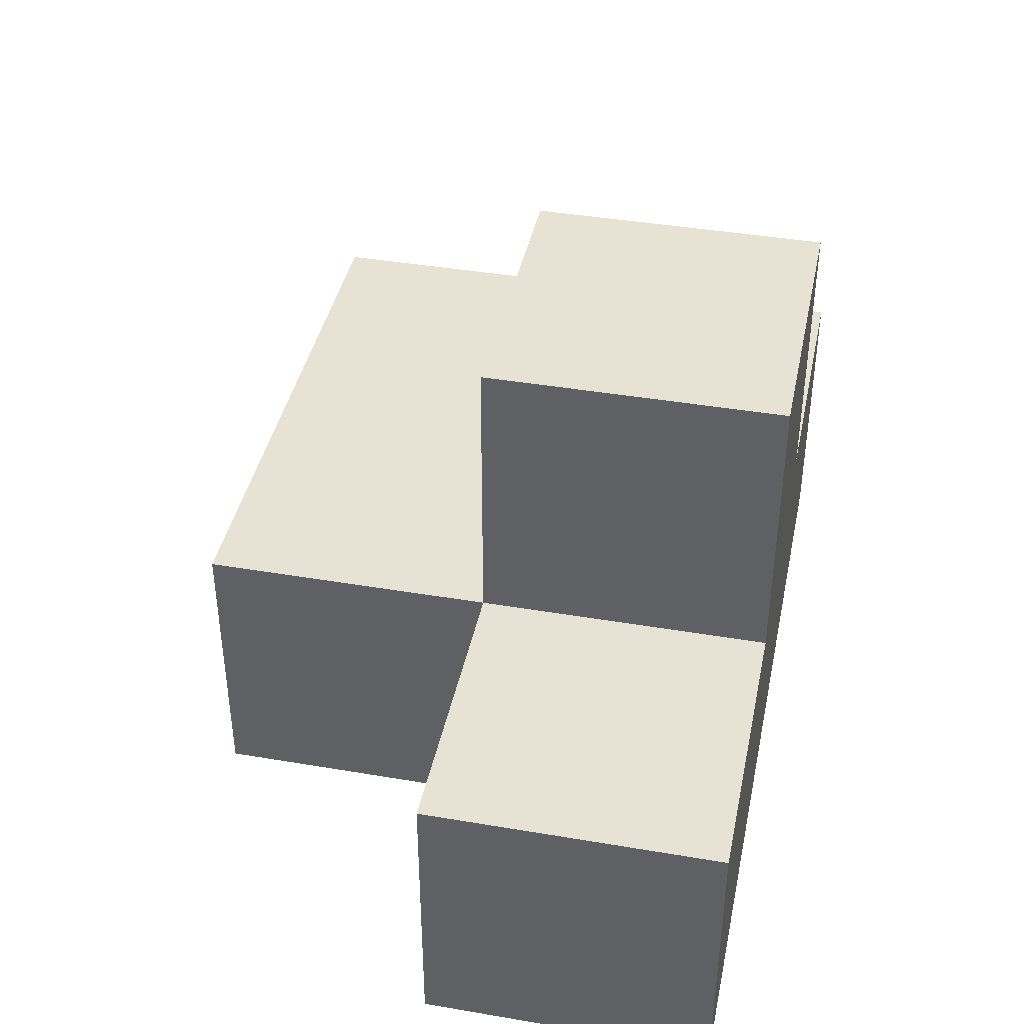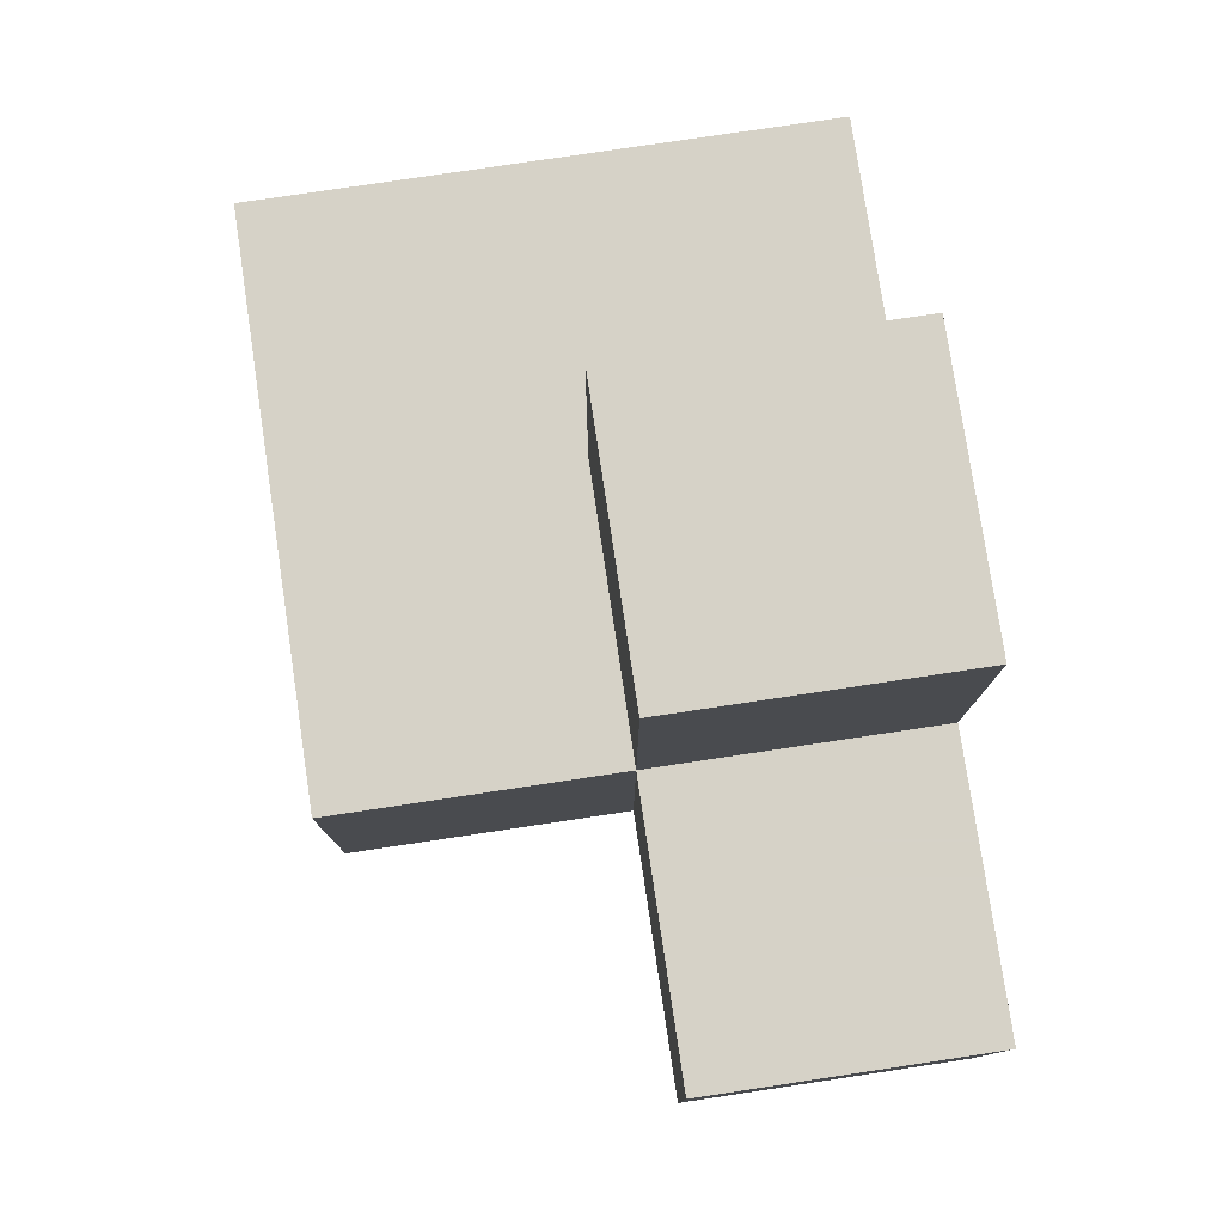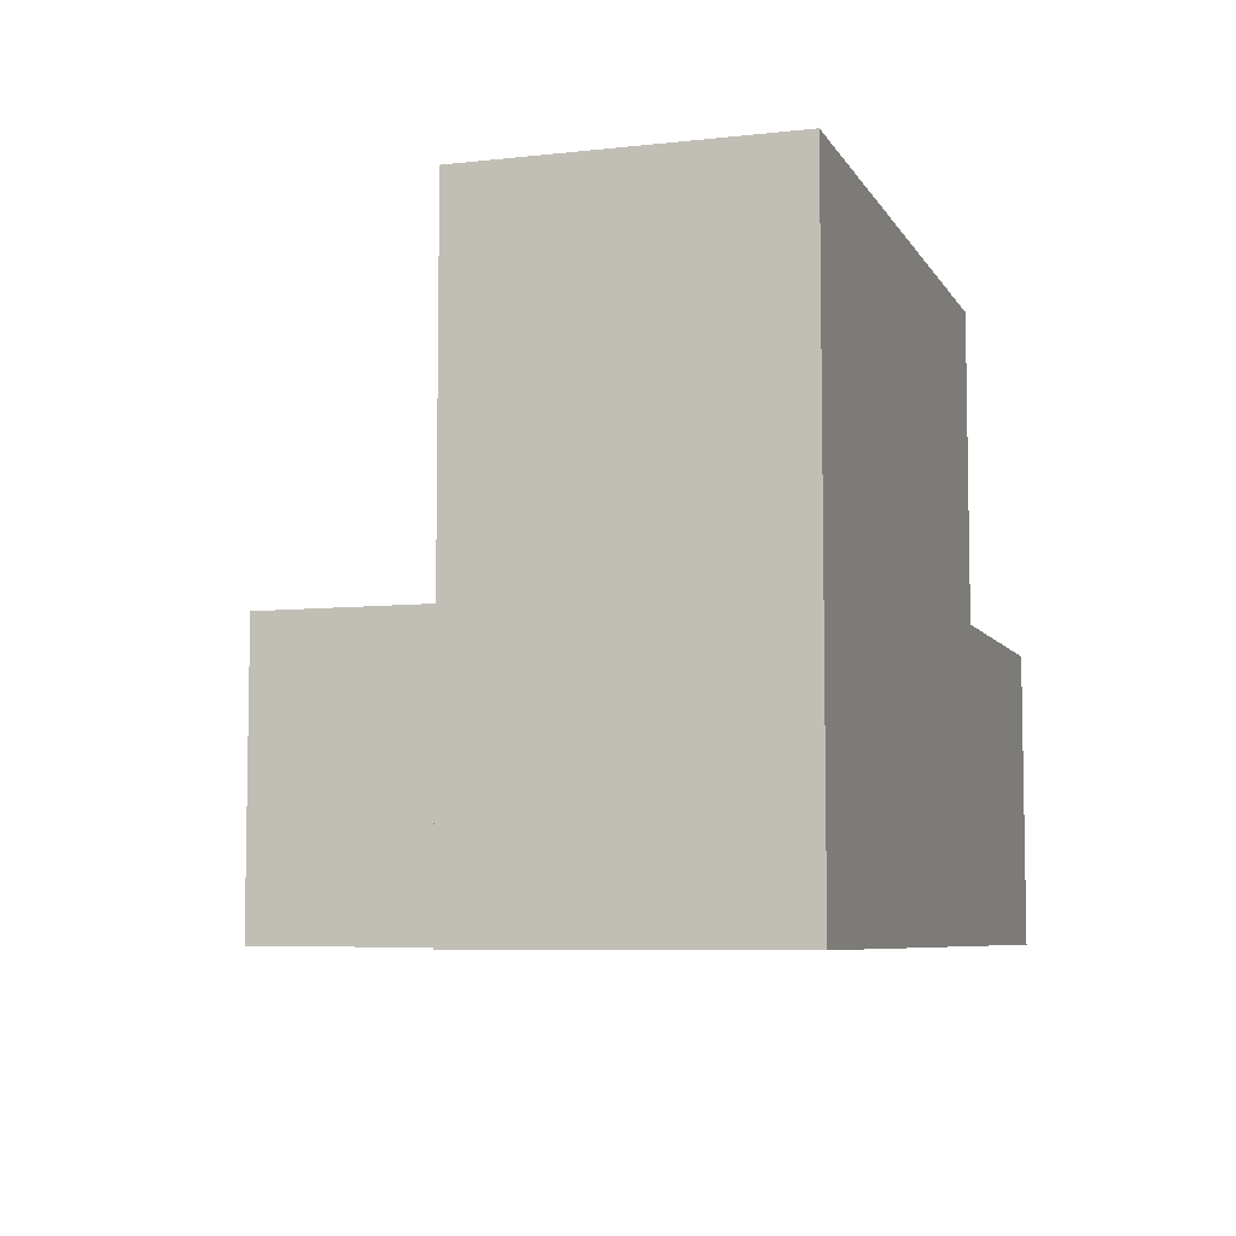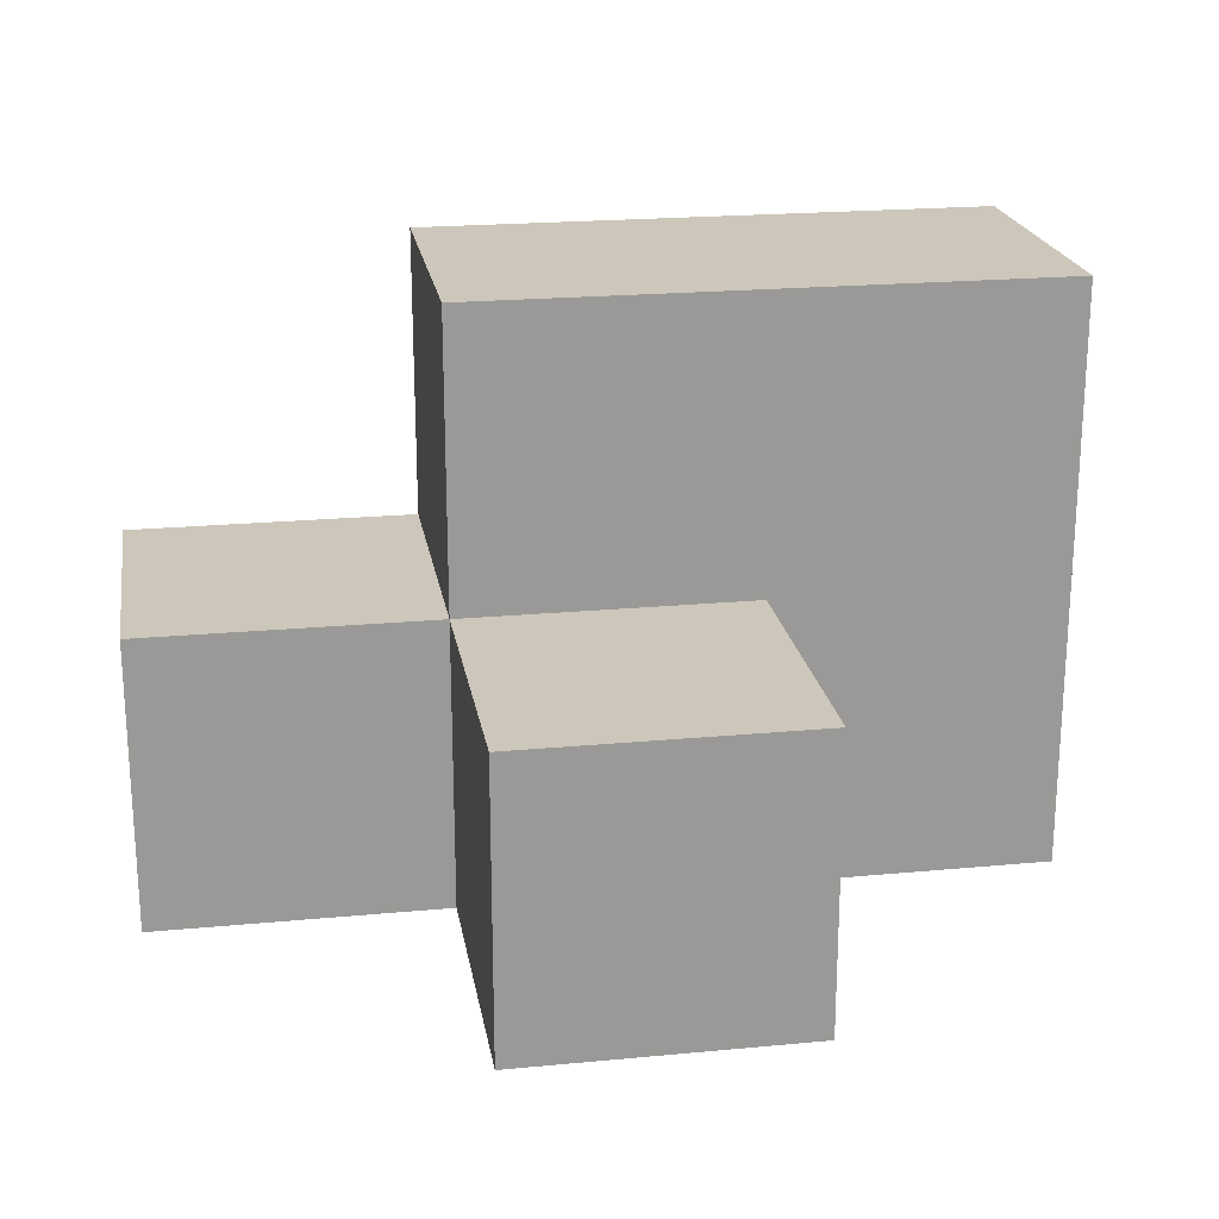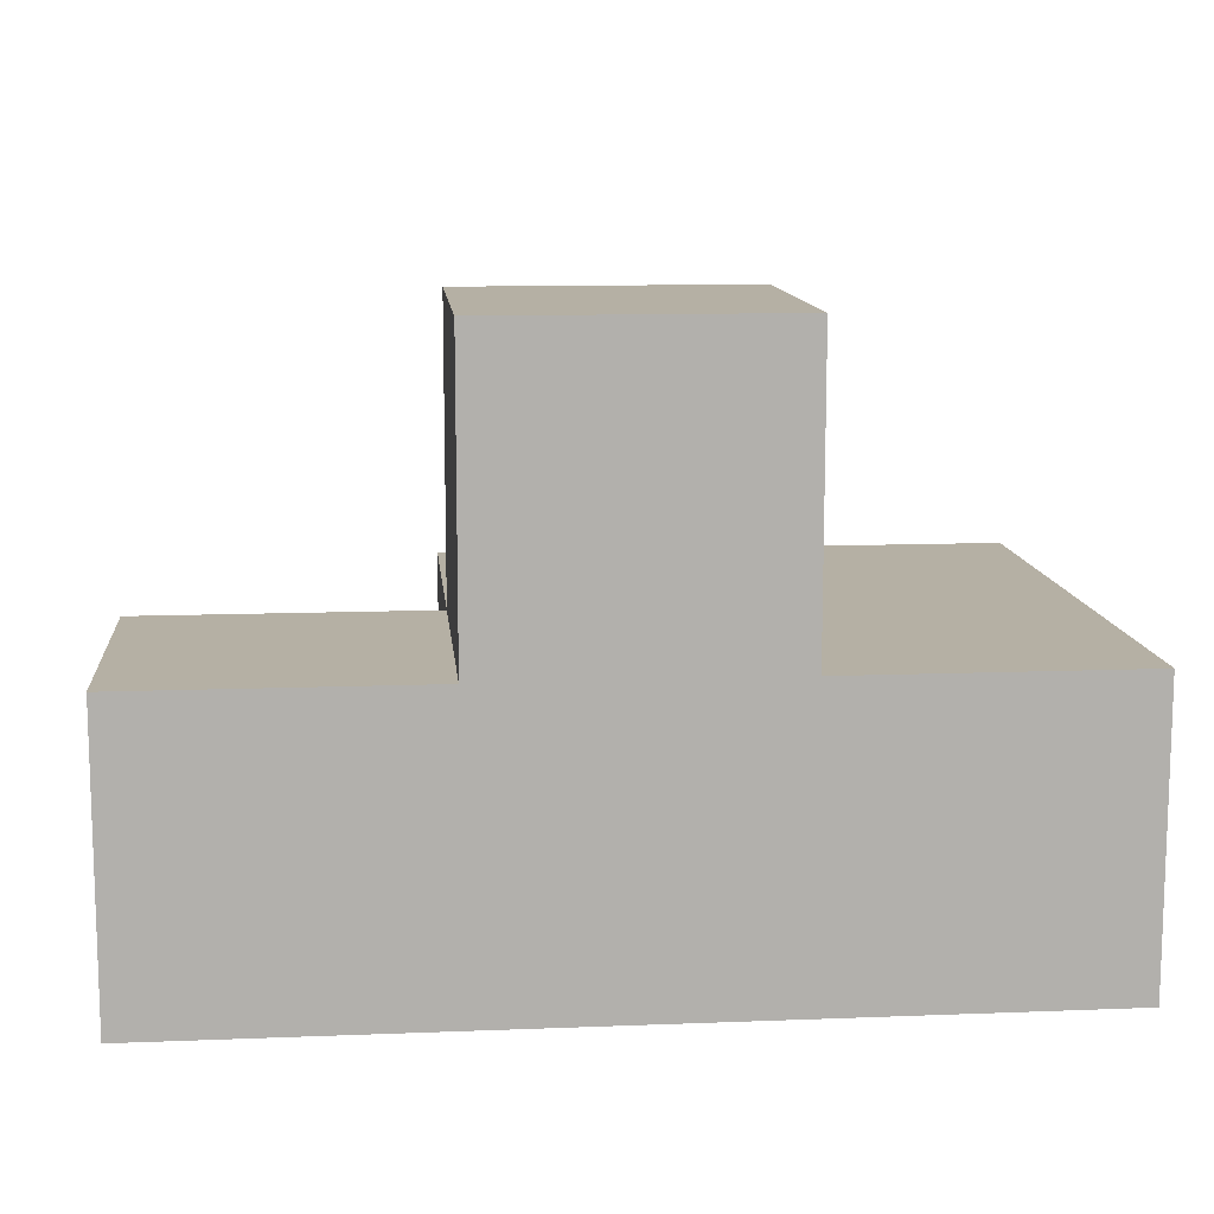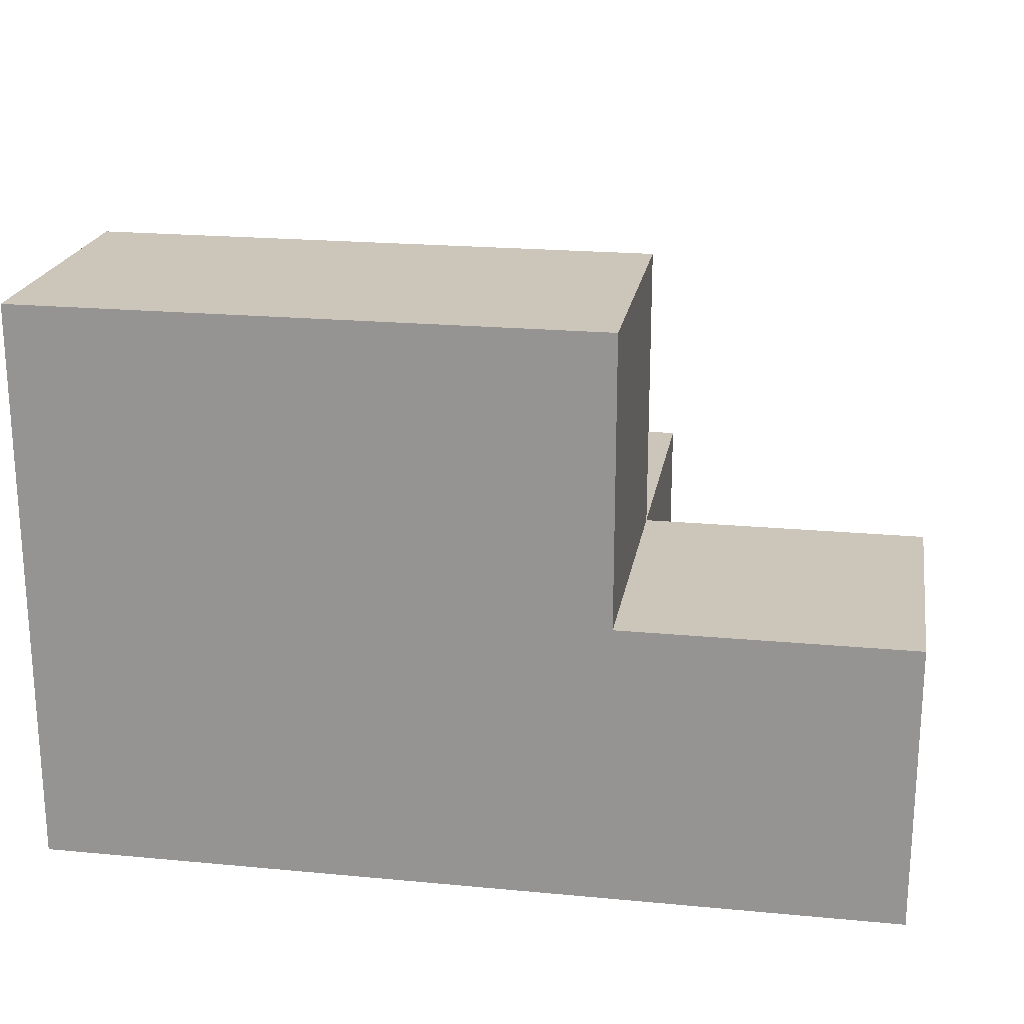
<metadata>
{"format":"obj","ext":"obj","renderer":"f3d","projection":"perspective","resolution":1024,"background":"white","views":[{"elev":40.9,"azim":-78.3,"up":"+Z"},{"elev":78.5,"azim":-98.5,"up":"+Z"},{"elev":-6.9,"azim":107.8,"up":"+Y"},{"elev":21.3,"azim":-9.5,"up":"+Y"},{"elev":11.6,"azim":-5.4,"up":"+Z"},{"elev":21.0,"azim":-170.4,"up":"+Y"}]}
</metadata>
<code>
v 2.006 0.008462 2.007
v 2.006 1.988 2.007
v 2.006 0.9985 2.997
v 2.996 0.9985 2.007
v 3.986 0.9985 2.007
v 2.996 0.008462 2.997
v 1.016 0.9985 2.997
v 2.006 0.9985 2.007
v 2.006 0.008462 3.987
v 3.986 0.008462 2.997
v 3.986 1.988 2.997
v 2.996 0.9985 3.987
v 2.996 1.988 2.997
v 1.016 0.9985 2.007
v 2.996 0.008462 2.007
v 1.016 0.008462 2.997
v 3.986 0.008462 2.007
v 2.006 0.008462 2.997
v 2.006 0.9985 3.987
v 3.986 1.988 2.007
v 2.006 1.988 2.997
v 2.996 0.9985 2.997
v 2.996 1.988 2.007
v 3.986 0.9985 2.997
v 1.016 0.008462 2.007
v 2.996 0.008462 3.987
f 15 1 4
f 8 4 1
f 1 15 18
f 6 18 15
f 1 25 8
f 14 8 25
f 16 18 7
f 3 7 18
f 25 1 16
f 18 16 1
f 8 14 3
f 7 3 14
f 14 25 7
f 16 7 25
f 4 8 23
f 2 23 8
f 3 22 21
f 13 21 22
f 23 2 13
f 21 13 2
f 2 8 21
f 3 21 8
f 9 26 19
f 12 19 26
f 18 6 9
f 26 9 6
f 22 3 12
f 19 12 3
f 3 18 19
f 9 19 18
f 6 22 26
f 12 26 22
f 5 4 20
f 23 20 4
f 22 24 13
f 11 13 24
f 20 23 11
f 13 11 23
f 5 20 24
f 11 24 20
f 17 15 5
f 4 5 15
f 6 10 22
f 24 22 10
f 15 17 6
f 10 6 17
f 17 5 10
f 24 10 5

</code>
